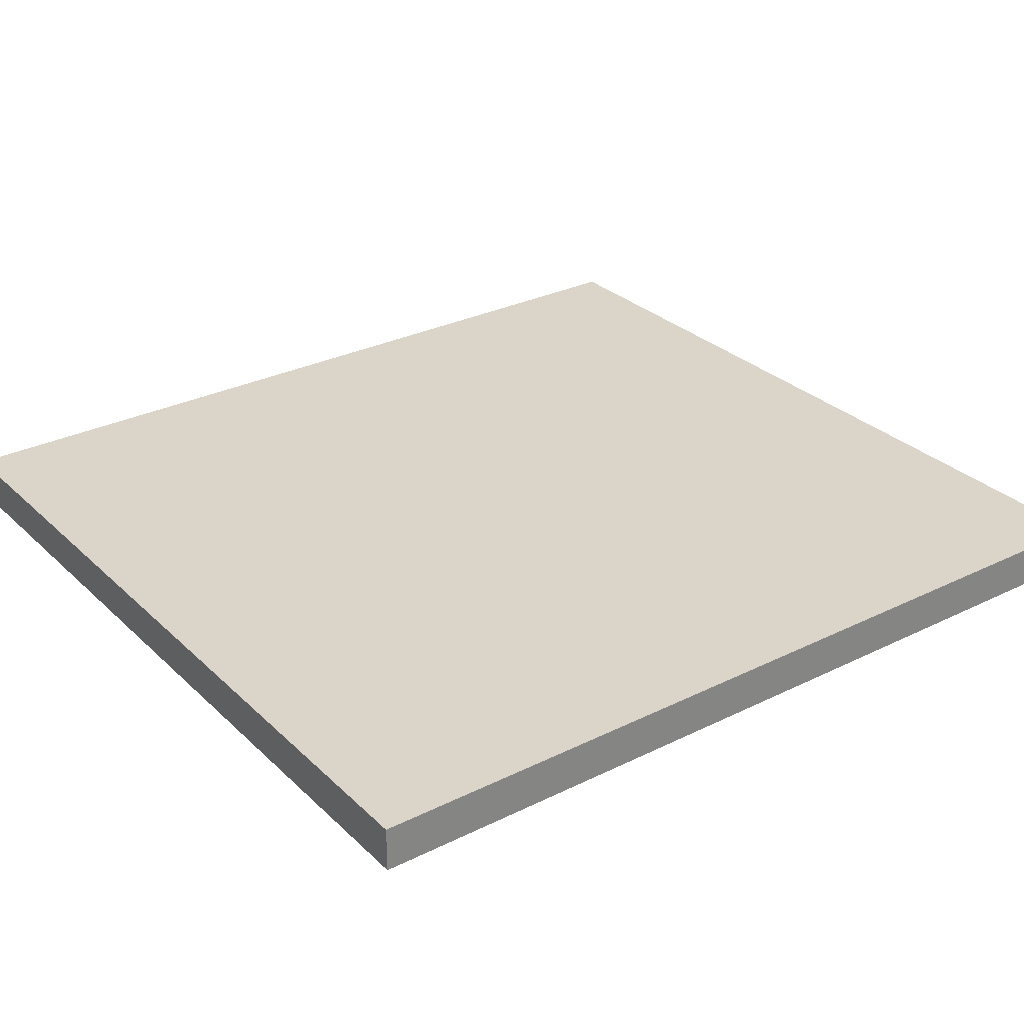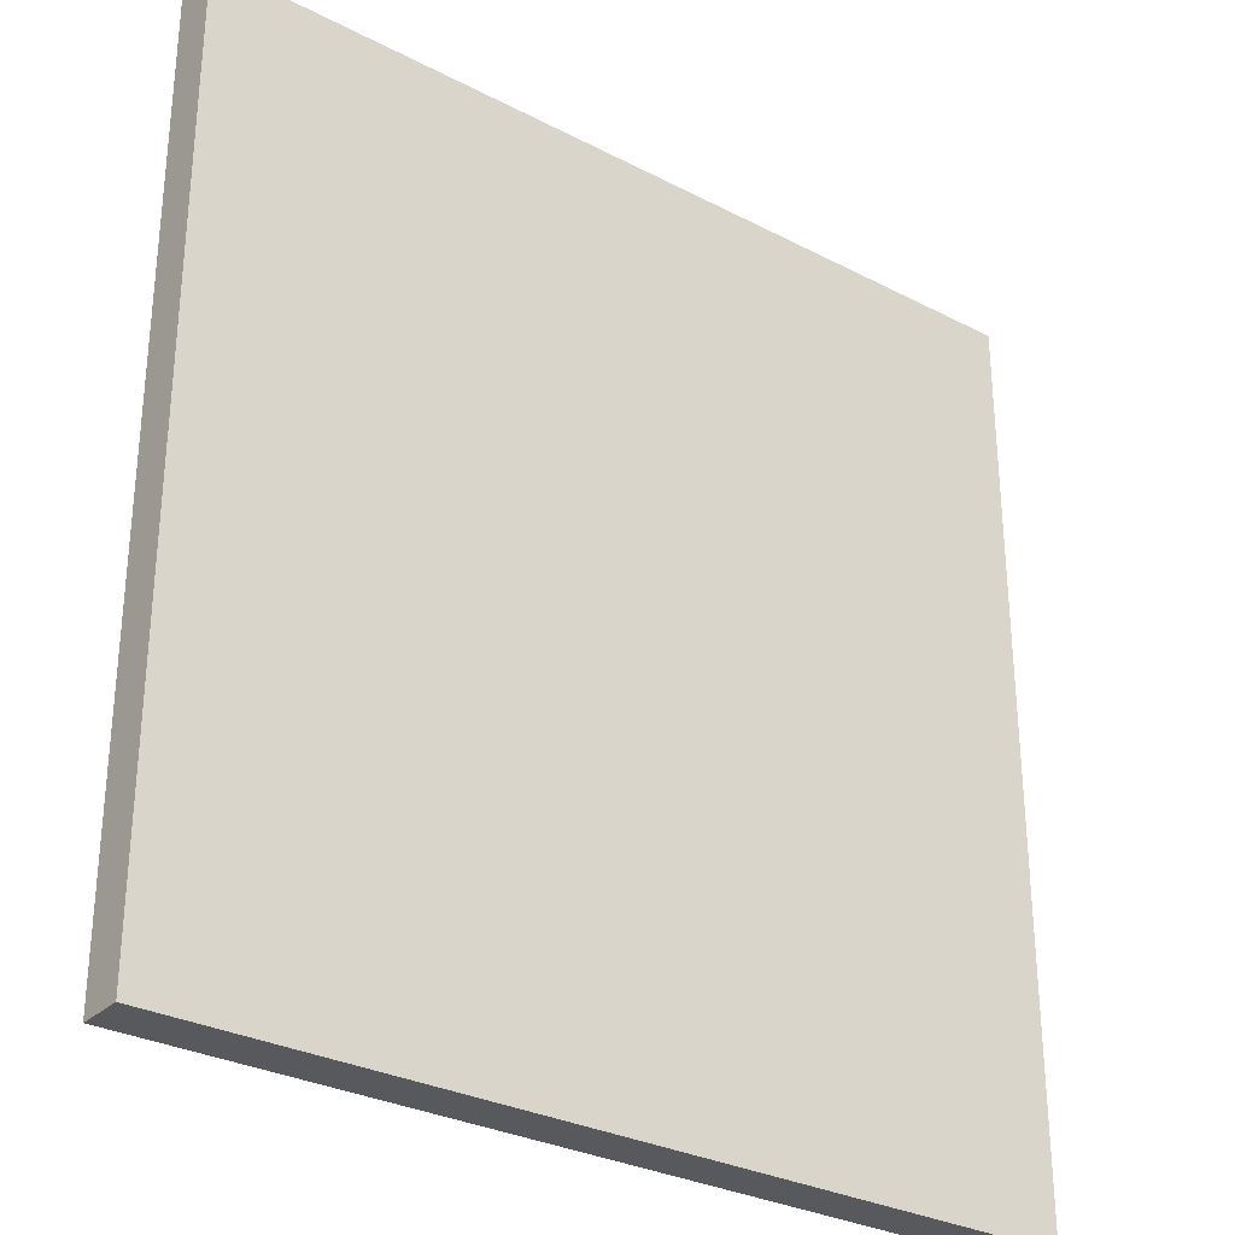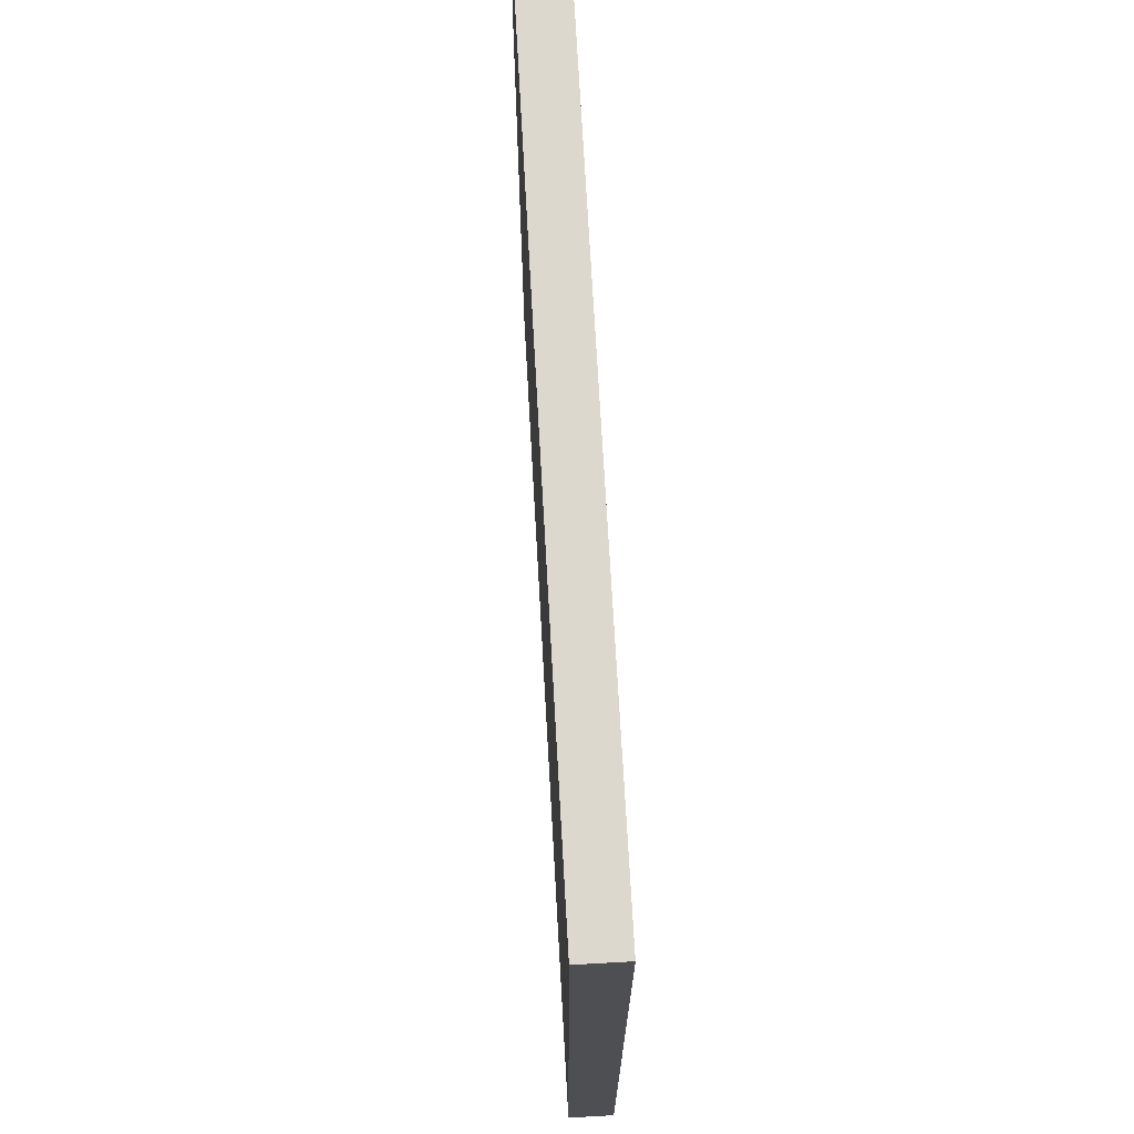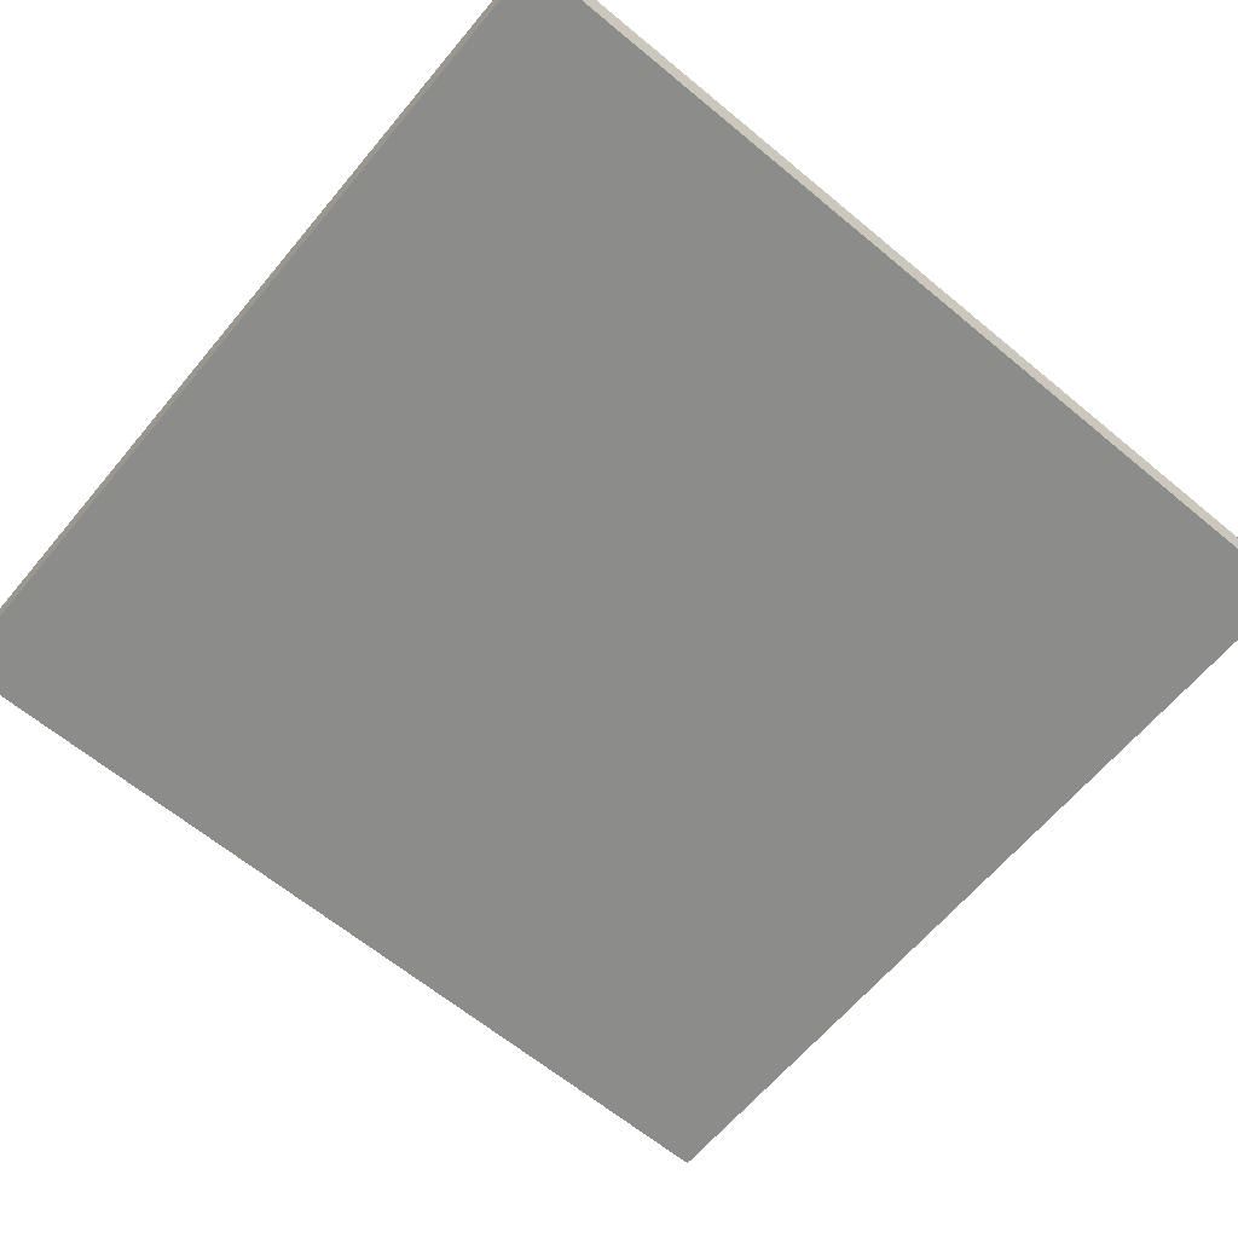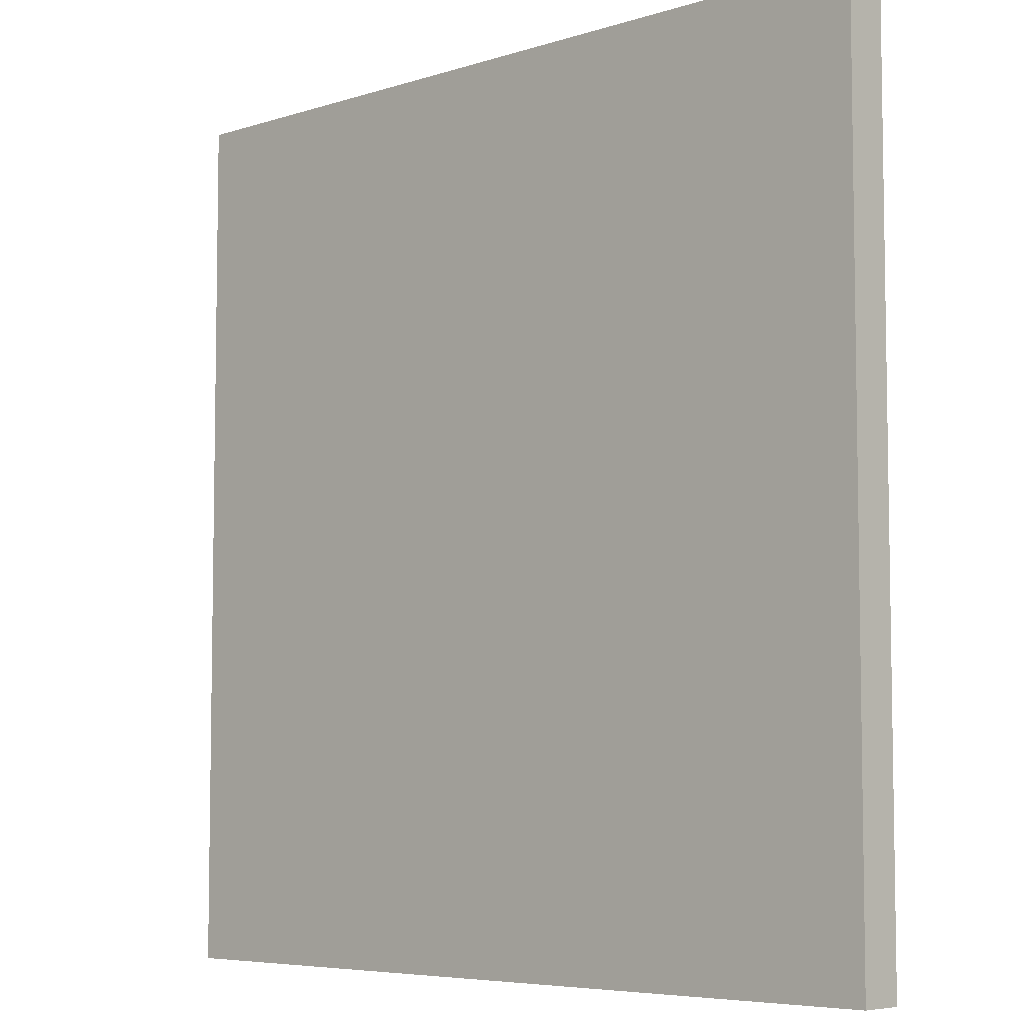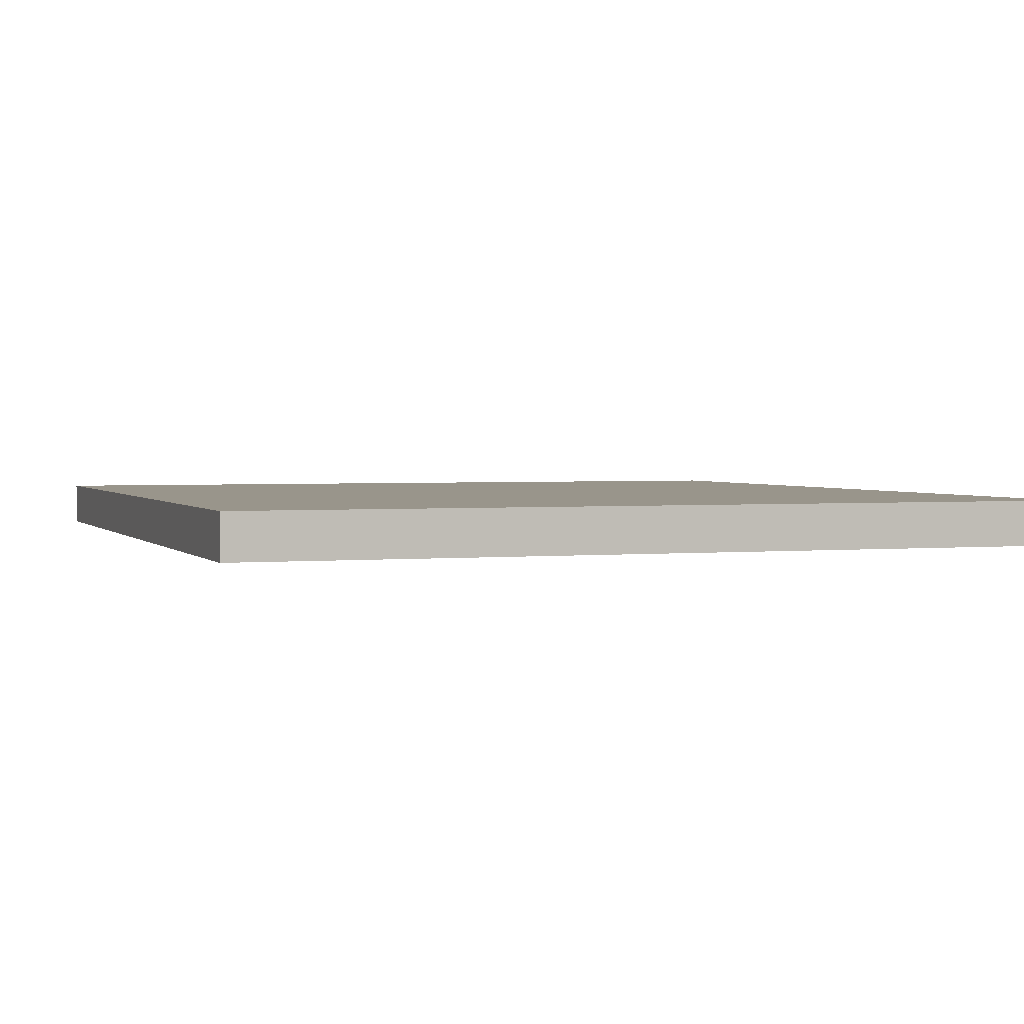
<metadata>
{"format":"obj","ext":"obj","renderer":"f3d","projection":"perspective","resolution":1024,"background":"white","views":[{"elev":29.3,"azim":-126.2,"up":"+Z"},{"elev":-30.1,"azim":-37.1,"up":"+Y"},{"elev":72.1,"azim":86.8,"up":"+Y"},{"elev":-64.1,"azim":-129.9,"up":"+Z"},{"elev":-6.1,"azim":43.6,"up":"+Y"},{"elev":2.2,"azim":160.6,"up":"+Z"}]}
</metadata>
<code>
o
v -1.1 1.4 -1.9
v -1.1 1.4 -2
v -1.1 3.4 -1.9
v -1.1 3.4 -2
v 0.8 1.4 -1.9
v 0.8 1.4 -2
v 0.8 3.4 -1.9
v 0.8 3.4 -2
v -1.1 1.4 -1.9
v -1.1 3.4 -1.9
v -1 1.5 -1.9
v -1 3.3 -1.9
v -0.7 1.8 -1.9
v -0.7 3 -1.9
v -0.4 1.8 -1.9
v -0.4 2.3 -1.9
v -0.4 2.6 -1.9
v -0.4 3 -1.9
v 0.1 1.8 -1.9
v 0.1 2.3 -1.9
v 0.1 2.6 -1.9
v 0.1 3 -1.9
v 0.4 1.8 -1.9
v 0.4 3 -1.9
v 0.7 1.5 -1.9
v 0.7 3.3 -1.9
v 0.8 1.4 -1.9
v 0.8 3.4 -1.9
v -1.1 1.4 -2
v -1.1 3.4 -2
v -1 1.5 -2
v -1 3.3 -2
v -0.7 1.8 -2
v -0.7 3 -2
v -0.4 1.8 -2
v -0.4 2.3 -2
v -0.4 2.6 -2
v -0.4 3 -2
v 0.1 1.8 -2
v 0.1 2.3 -2
v 0.1 2.6 -2
v 0.1 3 -2
v 0.4 1.8 -2
v 0.4 3 -2
v 0.7 1.5 -2
v 0.7 3.3 -2
v 0.8 1.4 -2
v 0.8 3.4 -2
v -1.1 1.4 -1.9
v 0.8 1.4 -1.9
v -1.1 1.4 -2
v 0.8 1.4 -2
v -1.1 3.4 -1.9
v 0.8 3.4 -1.9
v -1.1 3.4 -2
v 0.8 3.4 -2
f 3 2 1
f 4 2 3
f 5 6 7
f 7 6 8
f 11 10 9
f 12 10 11
f 13 12 11
f 14 12 13
f 15 13 11
f 15 14 13
f 16 14 15
f 17 14 16
f 18 12 14
f 18 14 17
f 19 15 11
f 19 16 15
f 20 17 16
f 20 16 19
f 21 18 17
f 21 17 20
f 22 12 18
f 22 18 21
f 23 19 11
f 23 21 20
f 23 22 21
f 23 20 19
f 24 12 22
f 24 22 23
f 25 11 9
f 25 23 11
f 25 24 23
f 26 12 24
f 26 24 25
f 26 10 12
f 27 25 9
f 27 26 25
f 28 10 26
f 28 26 27
f 29 30 31
f 31 30 32
f 31 32 33
f 33 32 34
f 31 33 35
f 33 34 35
f 35 34 36
f 36 34 37
f 34 32 38
f 37 34 38
f 31 35 39
f 35 36 39
f 36 37 40
f 39 36 40
f 37 38 41
f 40 37 41
f 38 32 42
f 41 38 42
f 31 39 43
f 40 41 43
f 41 42 43
f 39 40 43
f 42 32 44
f 43 42 44
f 29 31 45
f 31 43 45
f 43 44 45
f 44 32 46
f 45 44 46
f 32 30 46
f 29 45 47
f 45 46 47
f 46 30 48
f 47 46 48
f 51 50 49
f 52 50 51
f 53 54 55
f 55 54 56

</code>
